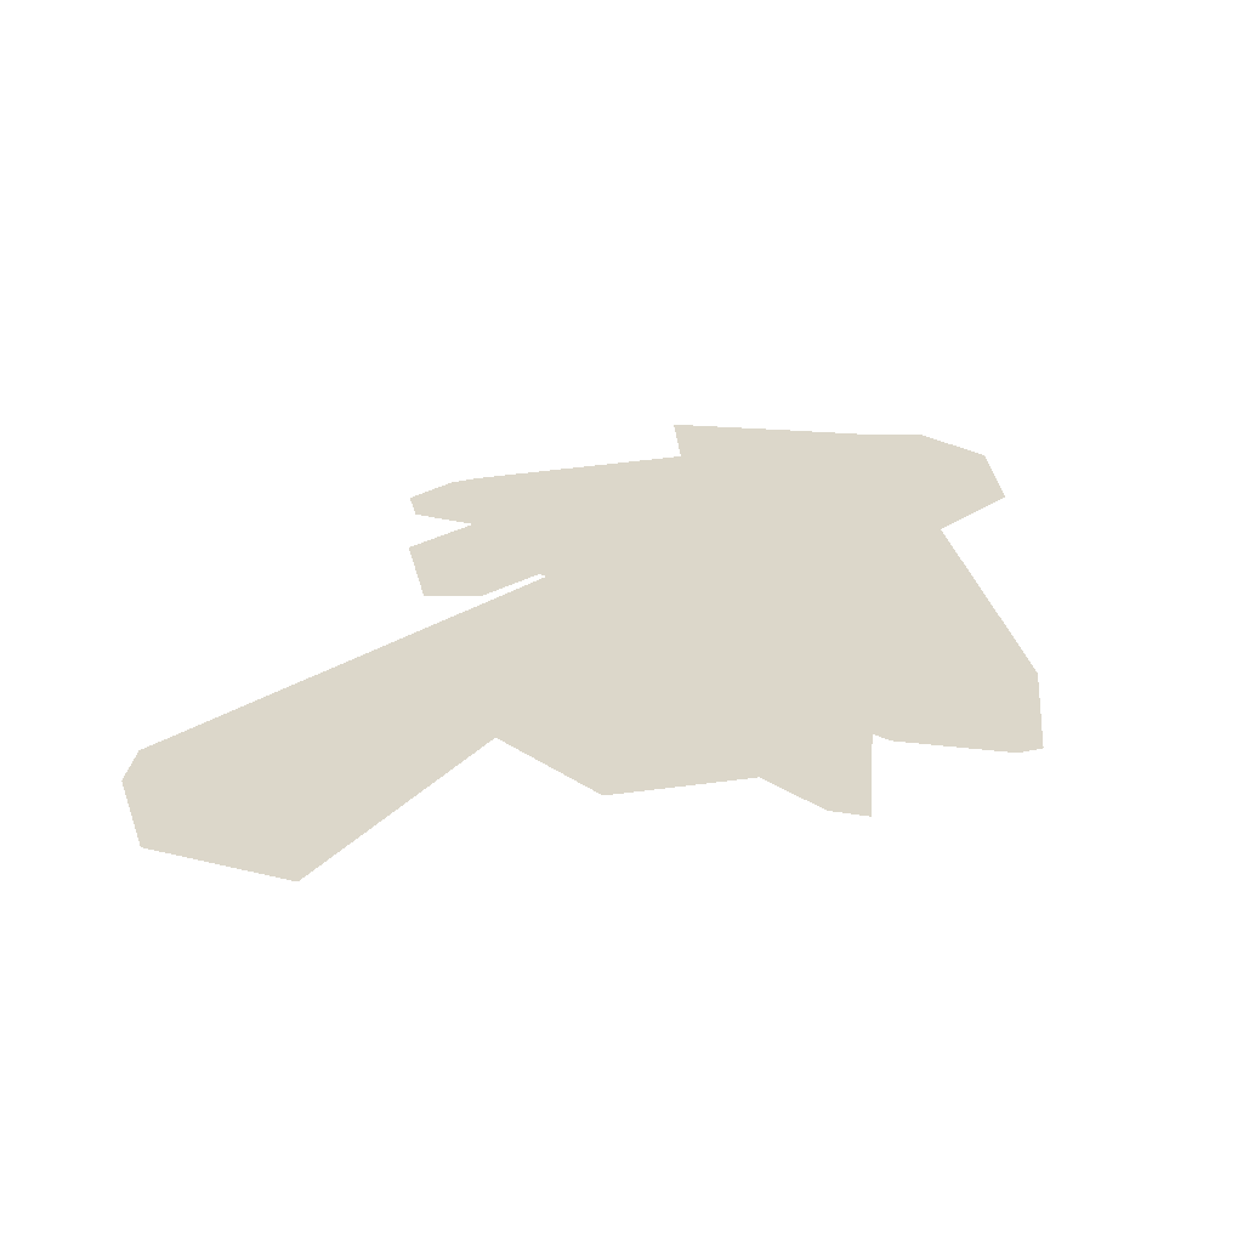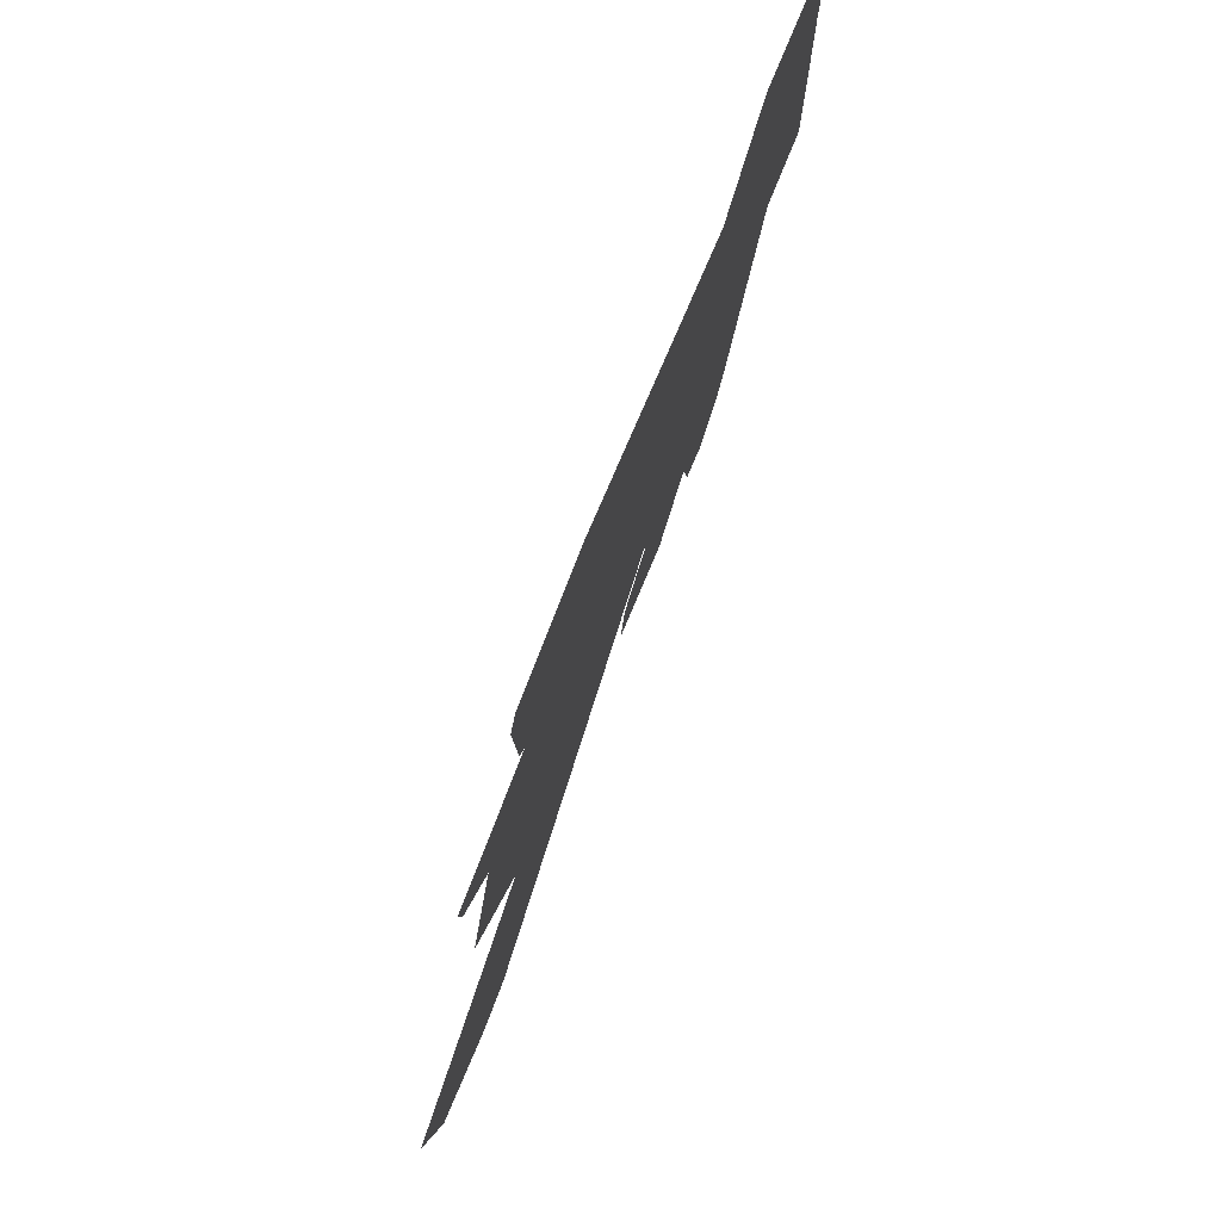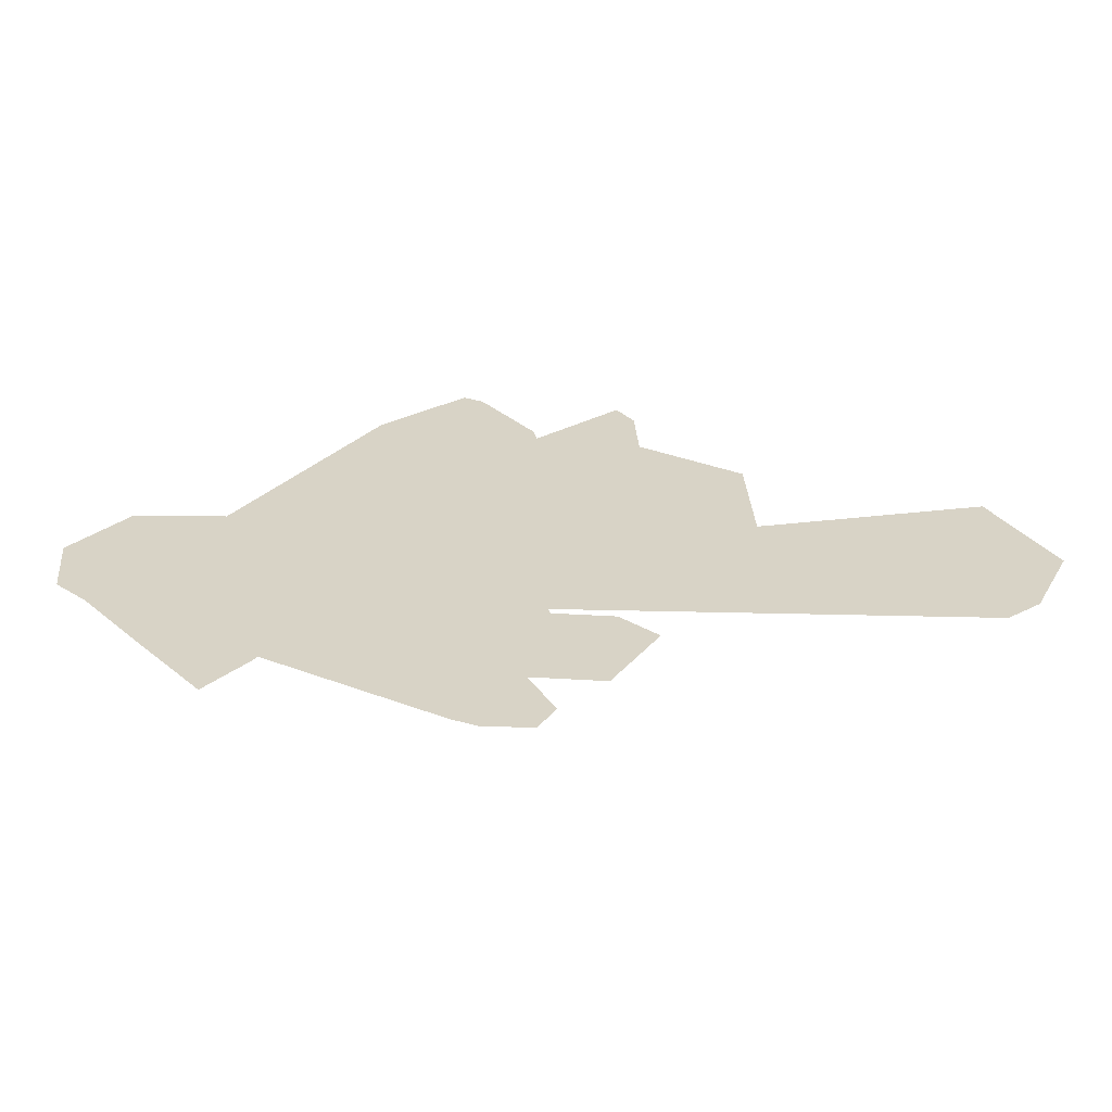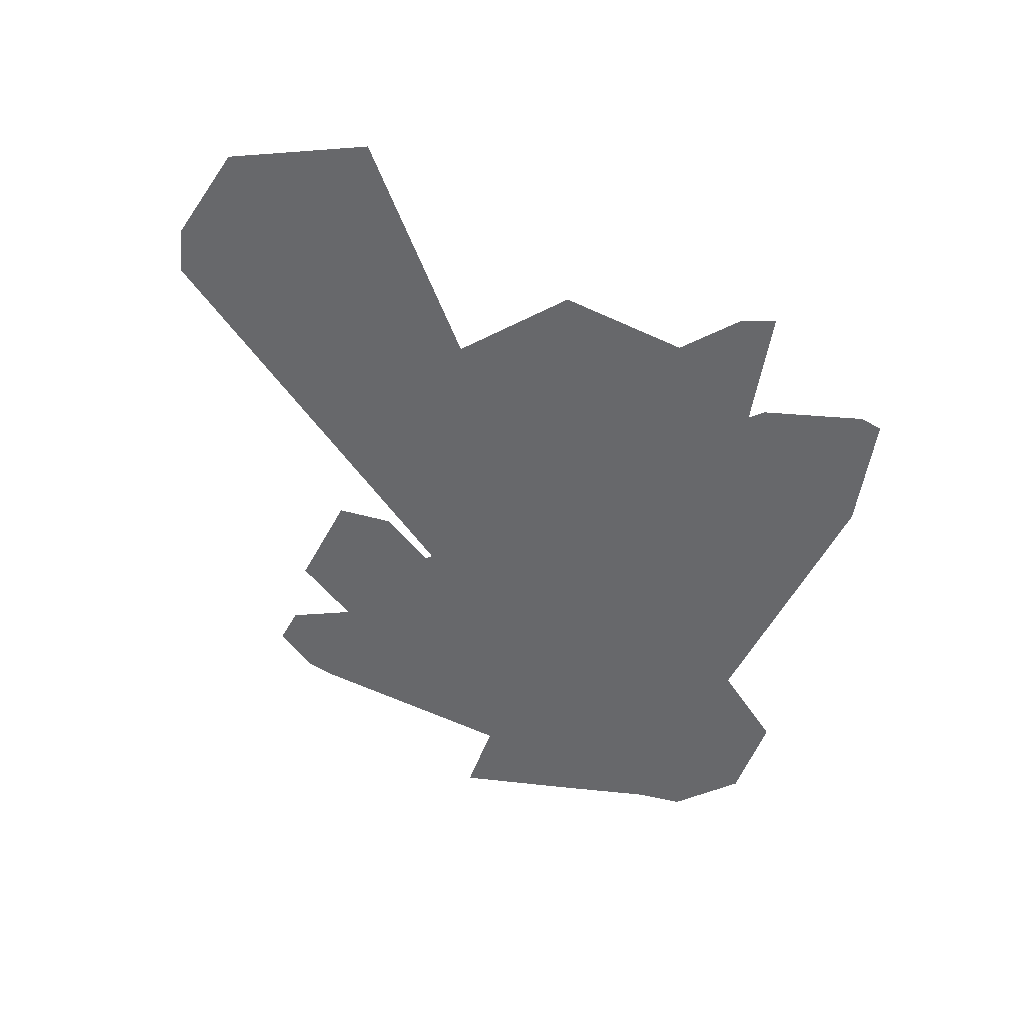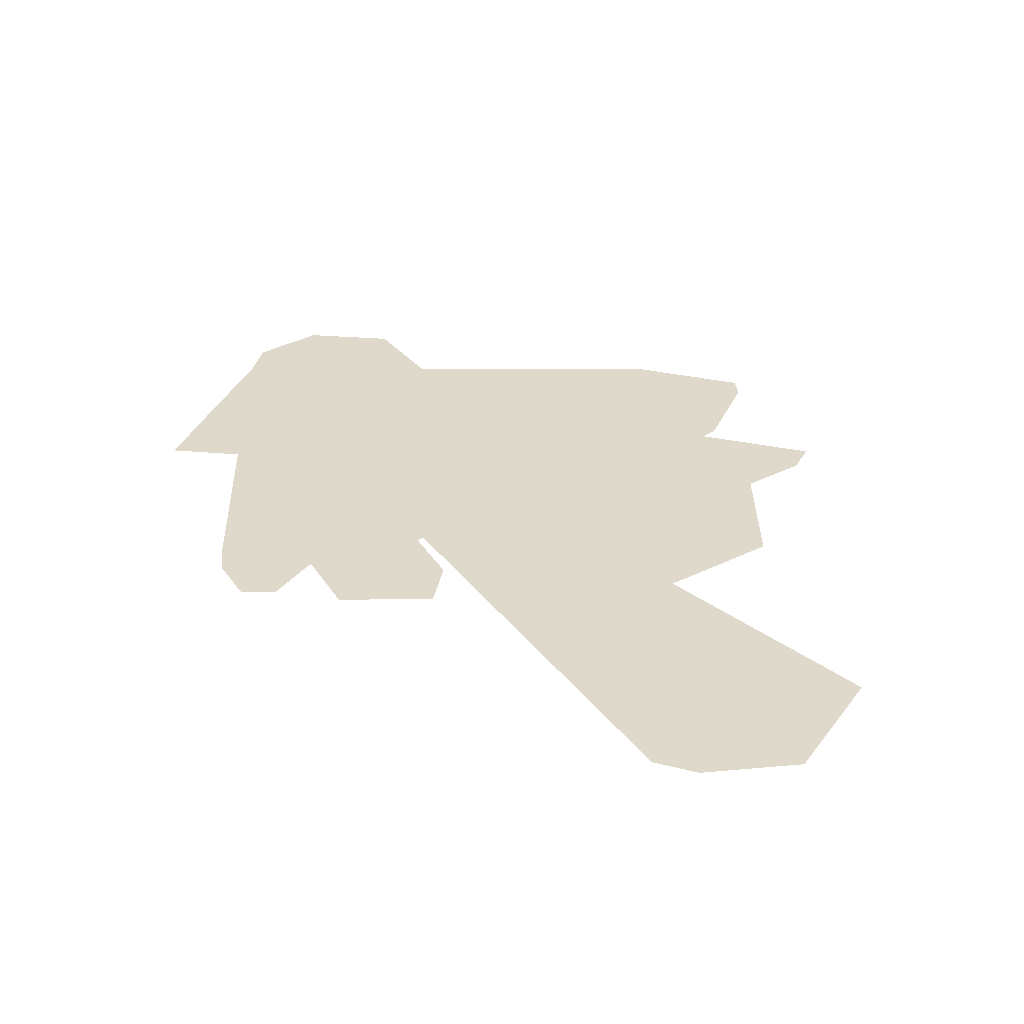
<metadata>
{"format":"obj","ext":"obj","renderer":"f3d","projection":"perspective","resolution":1024,"background":"white","views":[{"elev":30.4,"azim":96.9,"up":"+Z"},{"elev":76.7,"azim":111.0,"up":"+Y"},{"elev":28.2,"azim":-39.1,"up":"+Z"},{"elev":-52.5,"azim":82.1,"up":"+Z"},{"elev":31.7,"azim":18.4,"up":"+Z"}]}
</metadata>
<code>
v -11.69 6.361 0
v -10.38 8.256 0
v -10.54 6.592 0
v -10.23 5.755 0
v -10.1 6.588 0
v -8.54 8.429 0
v -7.585 7.708 0
v -9.948 6.459 0
v -8.987 5.937 0
v -7.37 6.65 0
v -6.97 7.22 0
v -6.82 7.03 0
v -7.38 6.32 0
v -8.16 6.13 0
v -9.925 4.77 0
v -11.7 3.399 0
v -11.68 0.3407 0
v -9.8 0.72 0
v -7.21 1.63 0
v -7.619 0.657 0
v -9.064 0.1413 0
v -8.035 -0.5738 0
v -7.1 -0.05 0
v -7.43 -0.7491 0
v -7.748 -0.7962 0
v -7.64 -1.857 0
v -6.75 -2.31 0
v -5.589 -2.155 0
v -5.163 0.5841 0
v -4.735 1.25 0
v -4.37 1.571 0
v -1.585 1.993 0
v -0.6896 0.8654 0
v -3.046 1.514 0
v -4.238 1.386 0
v -4.81 0.92 0
v -4.968 0.5471 0
v -3.881 -2.022 0
v -2.907 -3.175 0
v -2.857 -4.329 0
v -3.268 -3.184 0
v -4.868 -2.477 0
v -6.585 -2.613 0
v -7.401 -3.603 0
v -7.523 -4.833 0
v -7.164 -5.532 0
v -6.09 -6.515 0
v -5.139 -6.159 0
v -4.771 -4.477 0
v -3.24 -5.981 0
v -0.6799 -5.064 0
v -0.9044 -3.558 0
v -2.217 -2.266 0
v -1.546 -1.031 0
v 0.7968 -1.739 0
v 3.173 -2.457 0
v 5.291 -4.487 0
v 8.321 -5.911 0
v 7.27 -7.275 0
v 7.803 -8.569 0
v 8.411 -7.243 0
v 9.656 -8.17 0
v 8.45 -8.45 0
v 7.368 -9.454 0
v 7.259 -10.3 0
v 8.526 -10.33 0
v 11 -9.139 0
v 11.42 -7.28 0
v 11.83 -5.406 0
v 9.745 -4.282 0
v 7.696 -3.18 0
v 5.709 -2.111 0
v 7.8 0.7124 0
v 6.628 4.196 0
v 7.782 5.793 0
v 7.895 6.783 0
v 5.871 5.082 0
v 5.669 3.078 0
v 5.477 1.184 0
v 2.229 2.759 0
v 3.461 4.919 0
v 4.733 7.147 0
v 4.897 10.09 0
v 4.623 10.71 0
v 1.255 10.67 0
v 0.1913 8.386 0
v 0.4524 7.955 0
v 1.303 9.166 0
v 2.64 9.548 0
v 2.408 8.517 0
v 2.693 6.893 0
v 1.125 8.166 0
v 0.9328 7.513 0
v 1.82 5.894 0
v 3.05 6.37 0
v 1.67 4.937 0
v -0.1996 5.831 0
v -3.527 5.661 0
v -1.968 8.071 0
v -4.136 8.6 0
v -5.73 8.021 0
v -8.142 10.03 0
v -10.7 9.495 0
v -11.87 7.662 0
f 1 2 3 4 5 6 7 8 9 10 11 12 13 14 15 16 17 18 19 20 21 22 23 24 25 26 27 28 29 30 31 32 33 34 35 36 37 38 39 40 41 42 43 44 45 46 47 48 49 50 51 52 53 54 55 56 57 58 59 60 61 62 63 64 65 66 67 68 69 70 71 72 73 74 75 76 77 78 79 80 81 82 83 84 85 86 87 88 89 90 91 92 93 94 95 96 97 98 99 100 101 102 103 104

</code>
